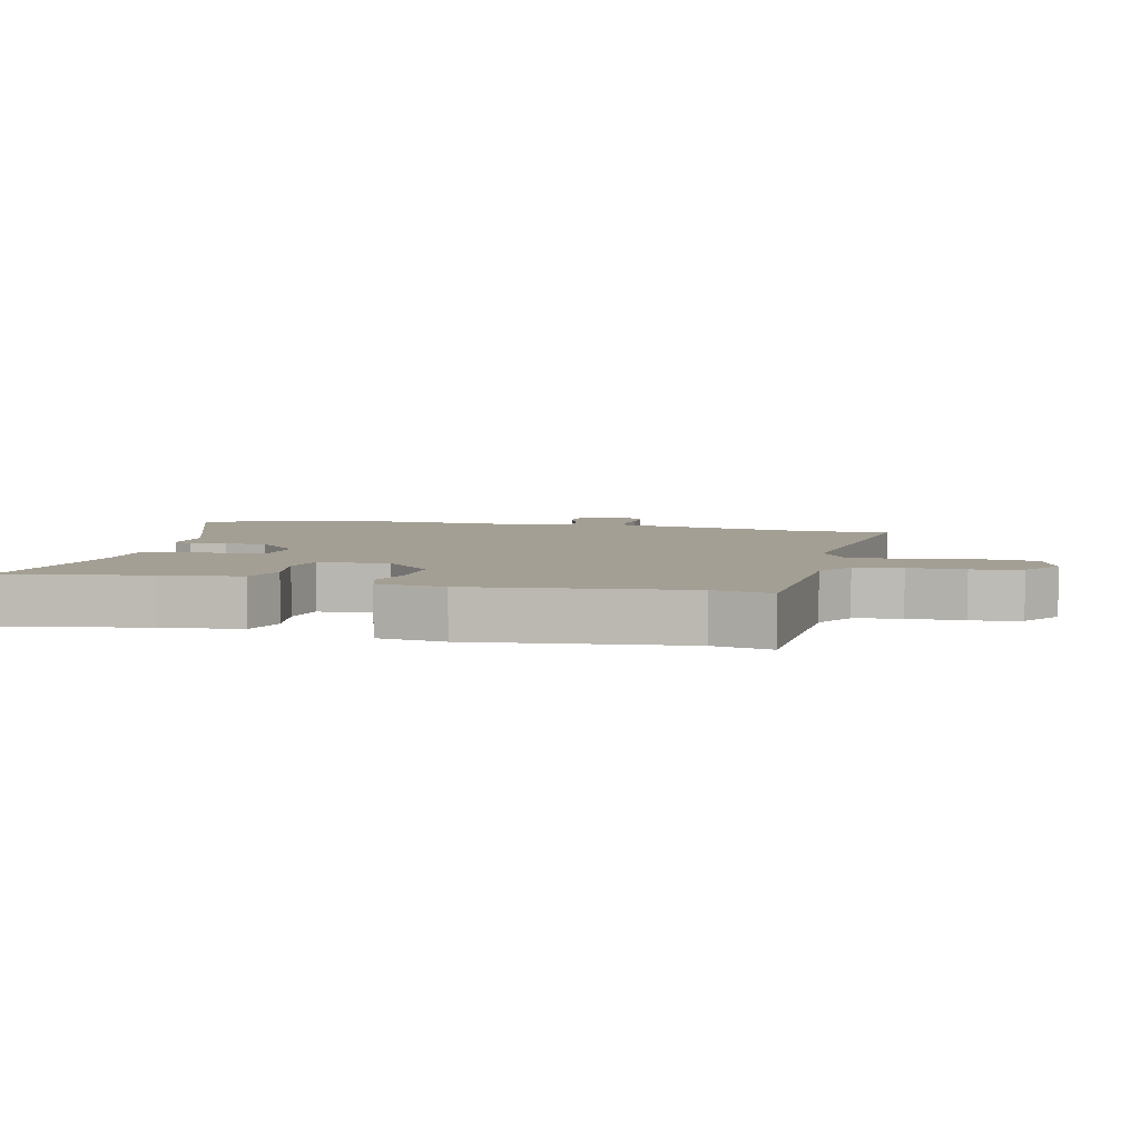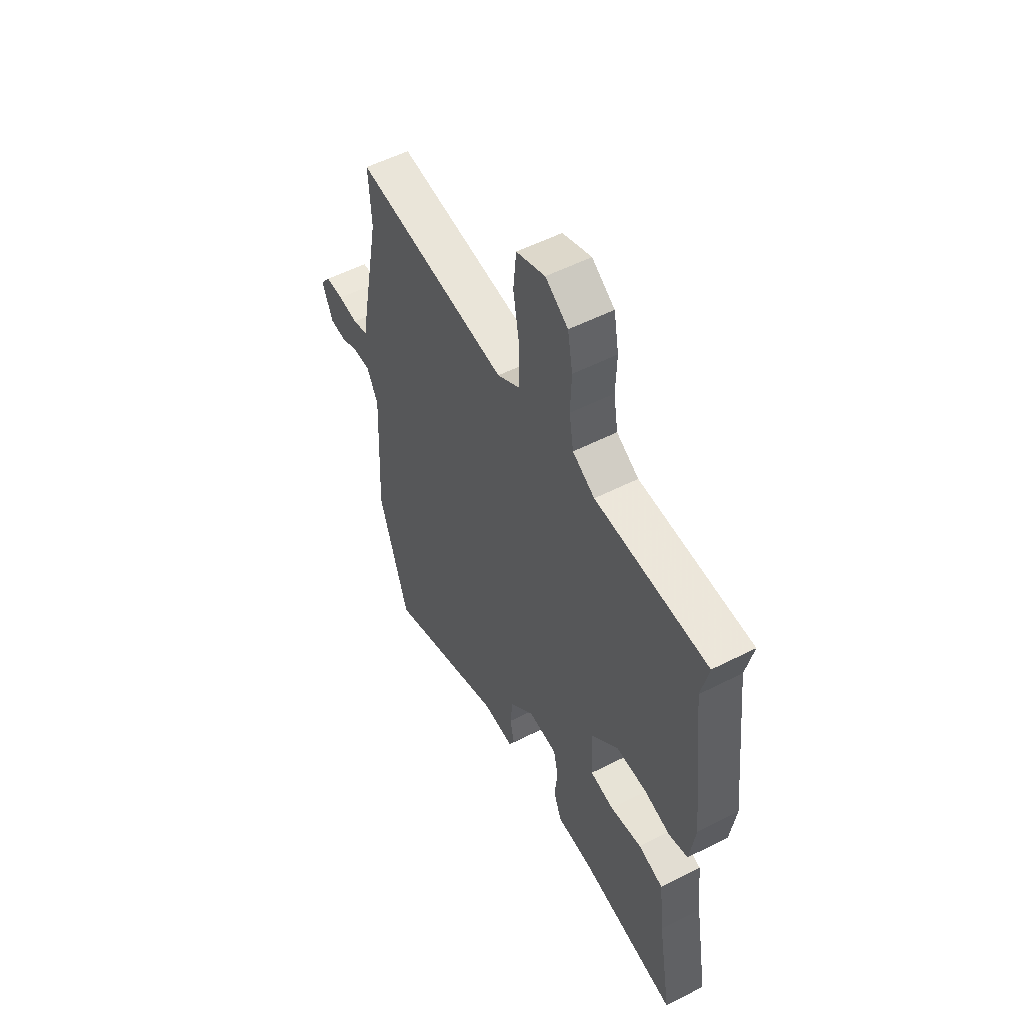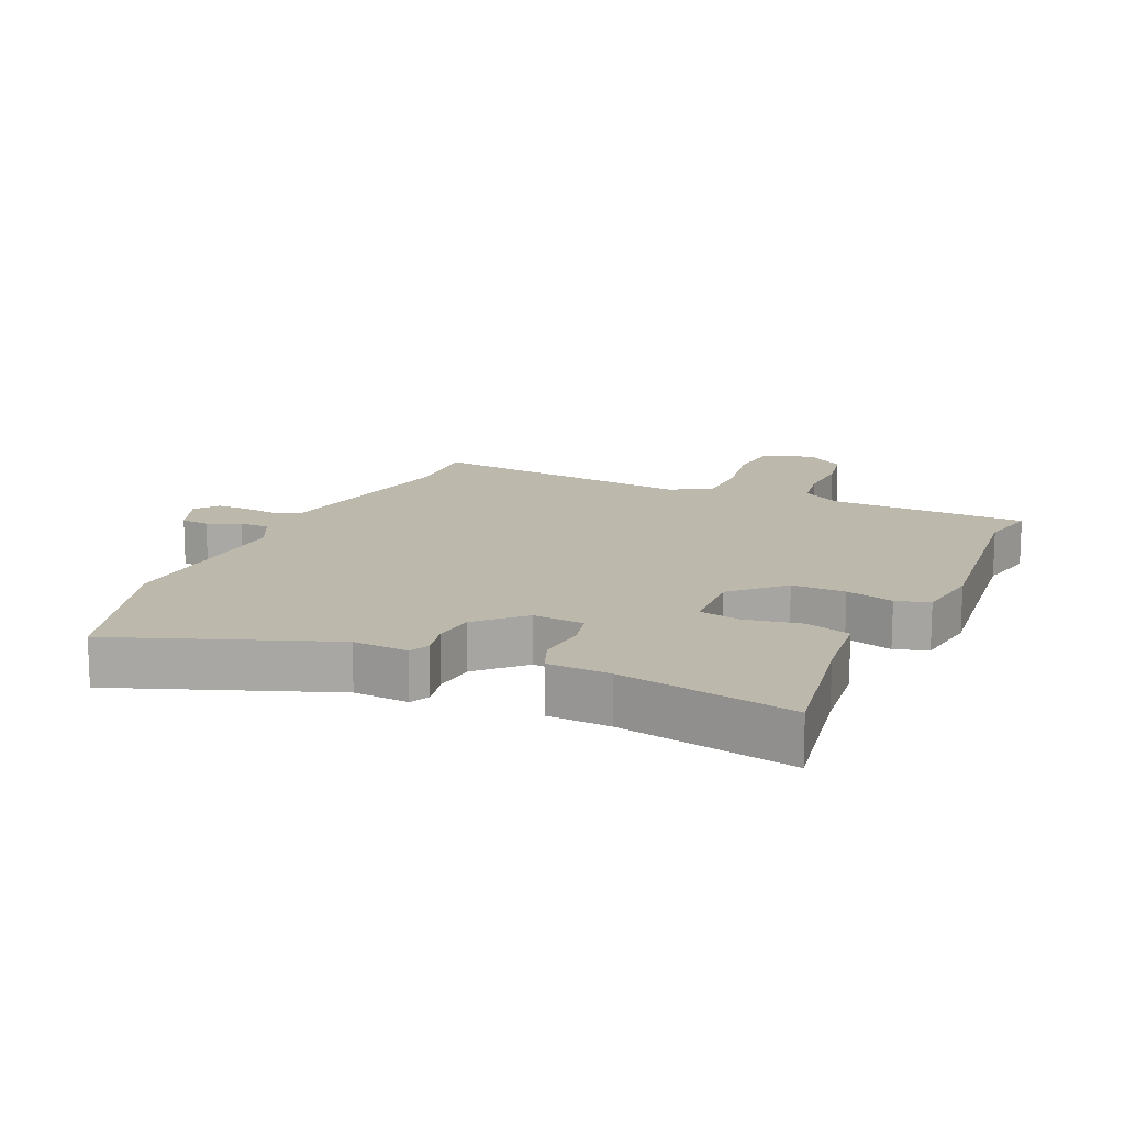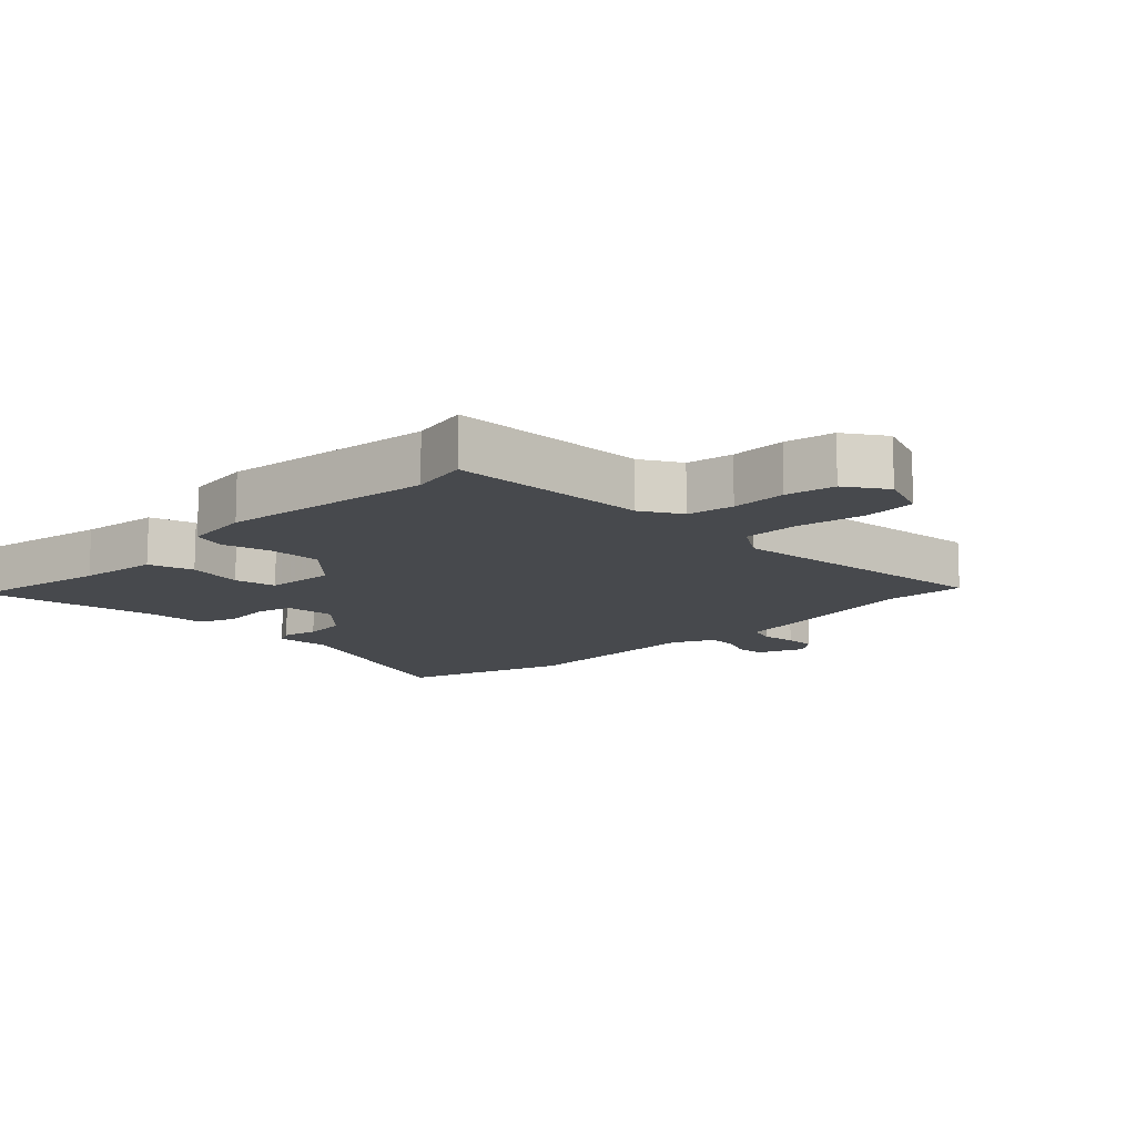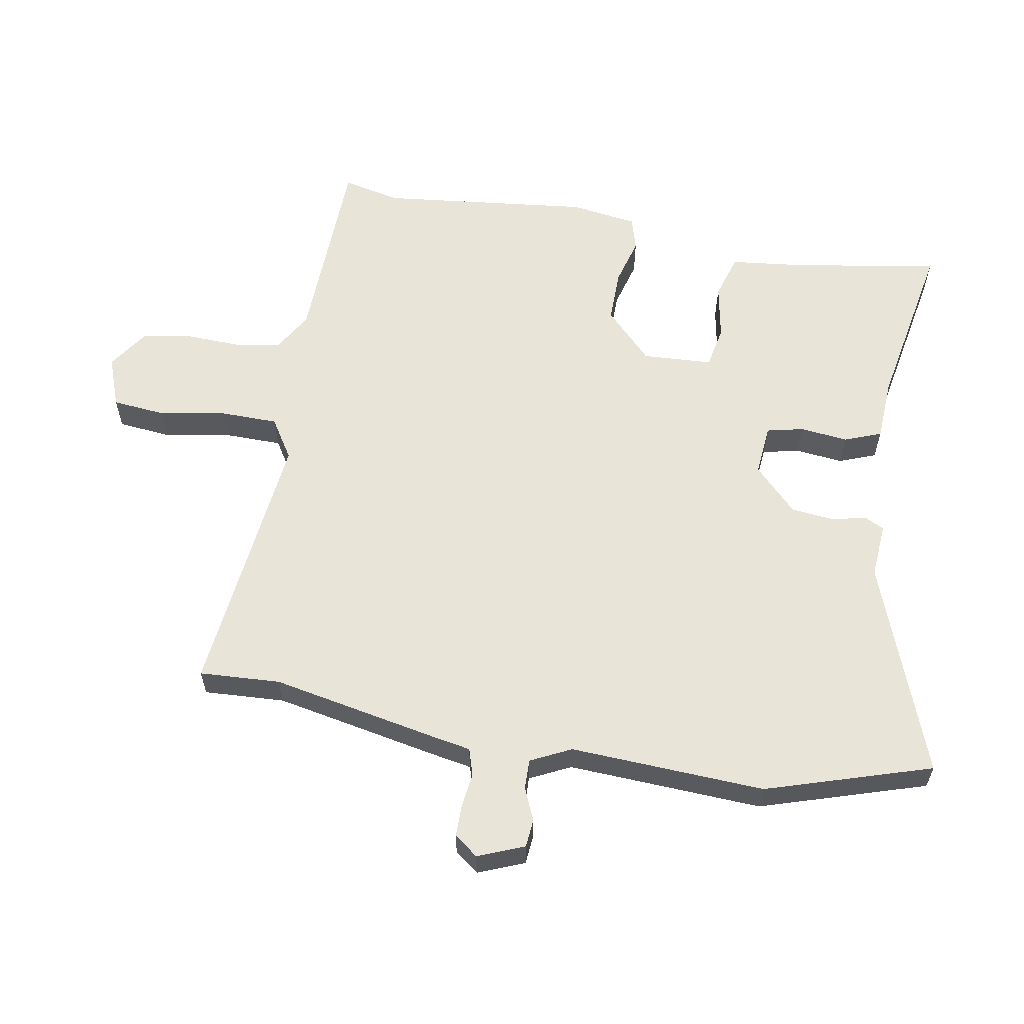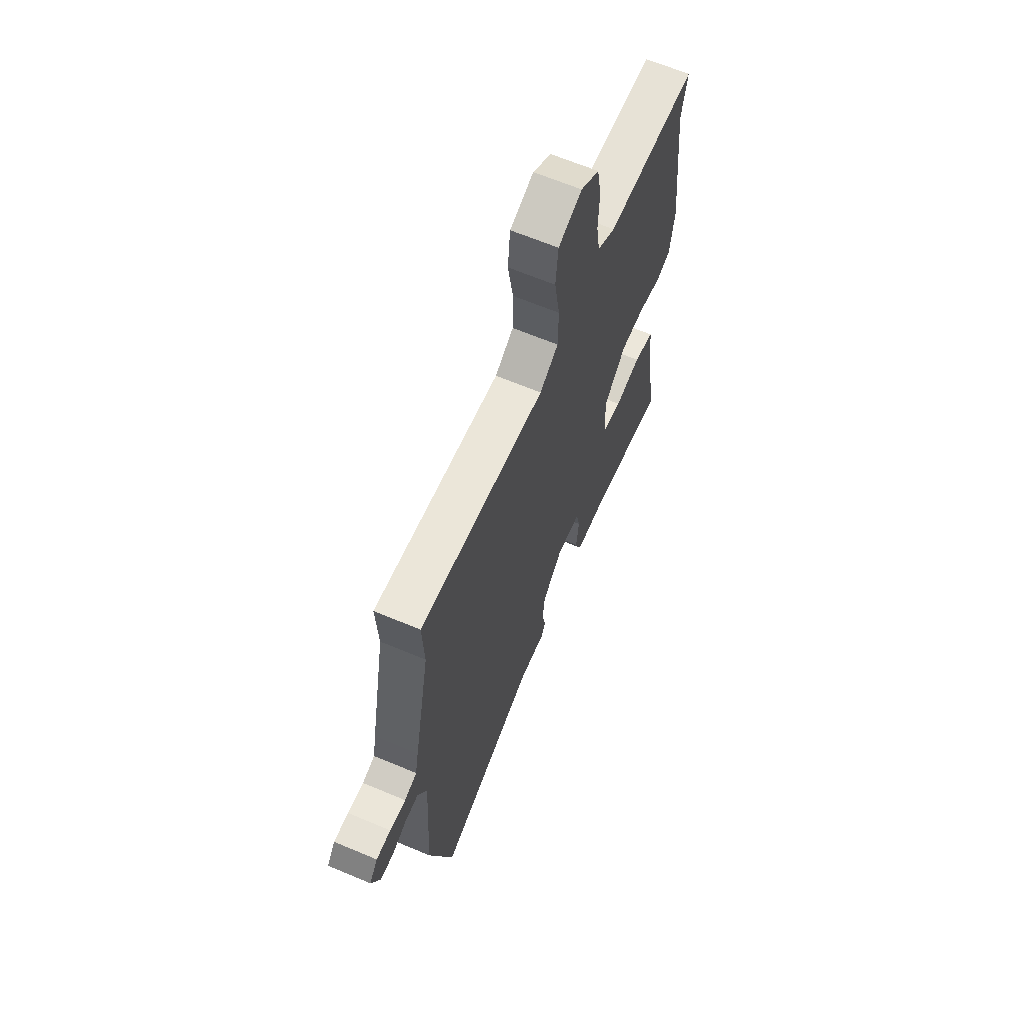
<metadata>
{"format":"obj","ext":"obj","renderer":"f3d","projection":"perspective","resolution":1024,"background":"white","views":[{"elev":5.3,"azim":-76.4,"up":"+Y"},{"elev":54.0,"azim":-118.5,"up":"+Z"},{"elev":14.7,"azim":-155.9,"up":"+Y"},{"elev":-12.4,"azim":-45.5,"up":"+Y"},{"elev":60.0,"azim":100.0,"up":"+Y"},{"elev":64.7,"azim":113.0,"up":"+Z"}]}
</metadata>
<code>
v 0.545 0.07 -0.358
v 0.464 0.07 -0.615
v 0.134 0.07 -0.492
v 0.048 0.07 -0.498
v 0.033 0.07 -0.468
v 0.045 0.07 -0.413
v 0.038 0.07 -0.347
v -0.029 0.07 -0.281
v -0.109 0.07 -0.288
v -0.122 0.07 -0.345
v -0.114 0.07 -0.42
v -0.136 0.07 -0.477
v -0.233 0.07 -0.482
v -0.503 0.07 -0.532
v -0.465 0.07 -0.312
v -0.451 0.07 -0.189
v -0.382 0.07 -0.168
v -0.295 0.07 -0.184
v -0.23 0.07 -0.171
v -0.224 0.07 -0.062
v -0.299 0.07 0.011
v -0.382 0.07 0.01
v -0.456 0.07 -0.01
v -0.508 0.07 0.005
v -0.523 0.07 0.109
v -0.486 0.07 0.436
v -0.506 0.07 0.526
v -0.197 0.07 0.535
v -0.136 0.07 0.571
v -0.124 0.07 0.643
v -0.127 0.07 0.729
v -0.113 0.07 0.805
v -0.051 0.07 0.847
v 0.028 0.07 0.818
v 0.036 0.07 0.735
v 0.018 0.07 0.631
v 0.019 0.07 0.542
v 0.081 0.07 0.503
v 0.503 0.07 0.55
v 0.496 0.07 0.424
v 0.547 0.07 0.164
v 0.558 0.07 0.104
v 0.6 0.07 0.091
v 0.654 0.07 0.098
v 0.703 0.07 0.098
v 0.731 0.07 0.061
v 0.702 0.07 -0.011
v 0.658 0.07 -0.015
v 0.607 0.07 0.007
v 0.561 0.07 0.008
v 0.53 0.07 -0.055
v 0.545 0 -0.358
v 0.464 0 -0.615
v 0.134 0 -0.492
v 0.048 0 -0.498
v 0.033 0 -0.468
v 0.045 0 -0.413
v 0.038 0 -0.347
v -0.029 0 -0.281
v -0.109 0 -0.288
v -0.122 0 -0.345
v -0.114 0 -0.42
v -0.136 0 -0.477
v -0.233 0 -0.482
v -0.503 0 -0.532
v -0.465 0 -0.312
v -0.451 0 -0.189
v -0.382 0 -0.168
v -0.295 0 -0.184
v -0.23 0 -0.171
v -0.224 0 -0.062
v -0.299 0 0.011
v -0.382 0 0.01
v -0.456 0 -0.01
v -0.508 0 0.005
v -0.523 0 0.109
v -0.486 0 0.436
v -0.506 0 0.526
v -0.197 0 0.535
v -0.136 0 0.571
v -0.124 0 0.643
v -0.127 0 0.729
v -0.113 0 0.805
v -0.051 0 0.847
v 0.028 0 0.818
v 0.036 0 0.735
v 0.018 0 0.631
v 0.019 0 0.542
v 0.081 0 0.503
v 0.503 0 0.55
v 0.496 0 0.424
v 0.547 0 0.164
v 0.558 0 0.104
v 0.6 0 0.091
v 0.654 0 0.098
v 0.703 0 0.098
v 0.731 0 0.061
v 0.702 0 -0.011
v 0.658 0 -0.015
v 0.607 0 0.007
v 0.561 0 0.008
v 0.53 0 -0.055
f 46 47 48 49
f 46 49 50
f 43 44 45 46
f 43 46 50
f 42 43 50 51
f 40 41 42 51
f 38 39 40
f 33 34 35 36
f 33 36 37
f 30 31 32 33
f 29 30 33 37
f 28 29 37 38
f 26 27 28 38
f 22 23 24 25
f 21 22 25 26
f 20 21 26 38
f 15 16 17 18
f 13 14 15 18
f 13 18 19
f 10 11 12 13
f 9 10 13 19
f 8 9 19 20
f 3 4 5 6
f 3 6 7
f 2 3 7
f 20 38 40 51
f 7 8 20 51
f 1 2 7 51
f 100 99 98 97
f 101 100 97
f 97 96 95 94
f 101 97 94
f 102 101 94 93
f 102 93 92 91
f 91 90 89
f 87 86 85 84
f 88 87 84
f 84 83 82 81
f 88 84 81 80
f 89 88 80 79
f 89 79 78 77
f 76 75 74 73
f 77 76 73 72
f 89 77 72 71
f 69 68 67 66
f 69 66 65 64
f 70 69 64
f 64 63 62 61
f 70 64 61 60
f 71 70 60 59
f 57 56 55 54
f 58 57 54
f 58 54 53
f 102 91 89 71
f 102 71 59 58
f 102 58 53 52
f 1 52 53 2
f 2 53 54 3
f 3 54 55 4
f 4 55 56 5
f 5 56 57 6
f 6 57 58 7
f 7 58 59 8
f 8 59 60 9
f 9 60 61 10
f 10 61 62 11
f 11 62 63 12
f 12 63 64 13
f 13 64 65 14
f 14 65 66 15
f 15 66 67 16
f 16 67 68 17
f 17 68 69 18
f 18 69 70 19
f 19 70 71 20
f 20 71 72 21
f 21 72 73 22
f 22 73 74 23
f 23 74 75 24
f 24 75 76 25
f 25 76 77 26
f 26 77 78 27
f 27 78 79 28
f 28 79 80 29
f 29 80 81 30
f 30 81 82 31
f 31 82 83 32
f 32 83 84 33
f 33 84 85 34
f 34 85 86 35
f 35 86 87 36
f 36 87 88 37
f 37 88 89 38
f 38 89 90 39
f 39 90 91 40
f 40 91 92 41
f 41 92 93 42
f 42 93 94 43
f 43 94 95 44
f 44 95 96 45
f 45 96 97 46
f 46 97 98 47
f 47 98 99 48
f 48 99 100 49
f 49 100 101 50
f 50 101 102 51
f 51 102 52 1

</code>
